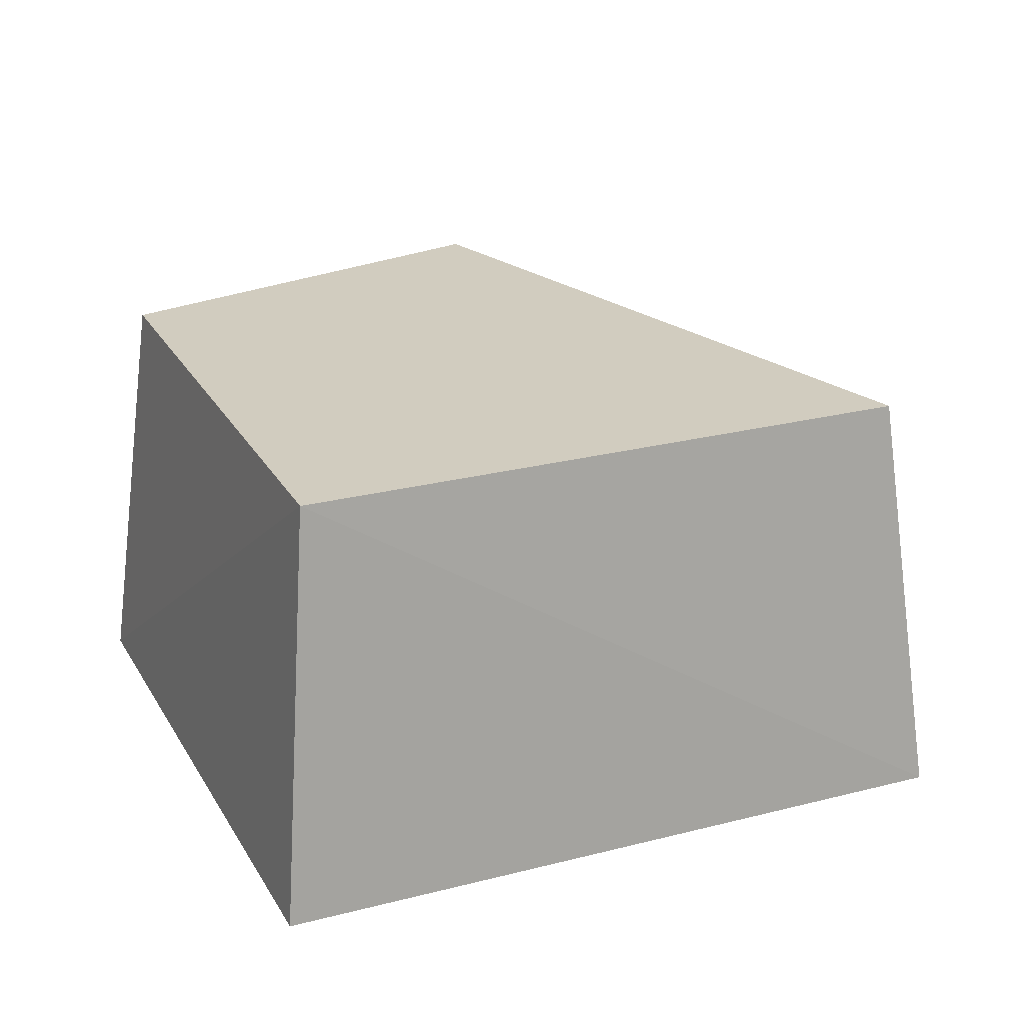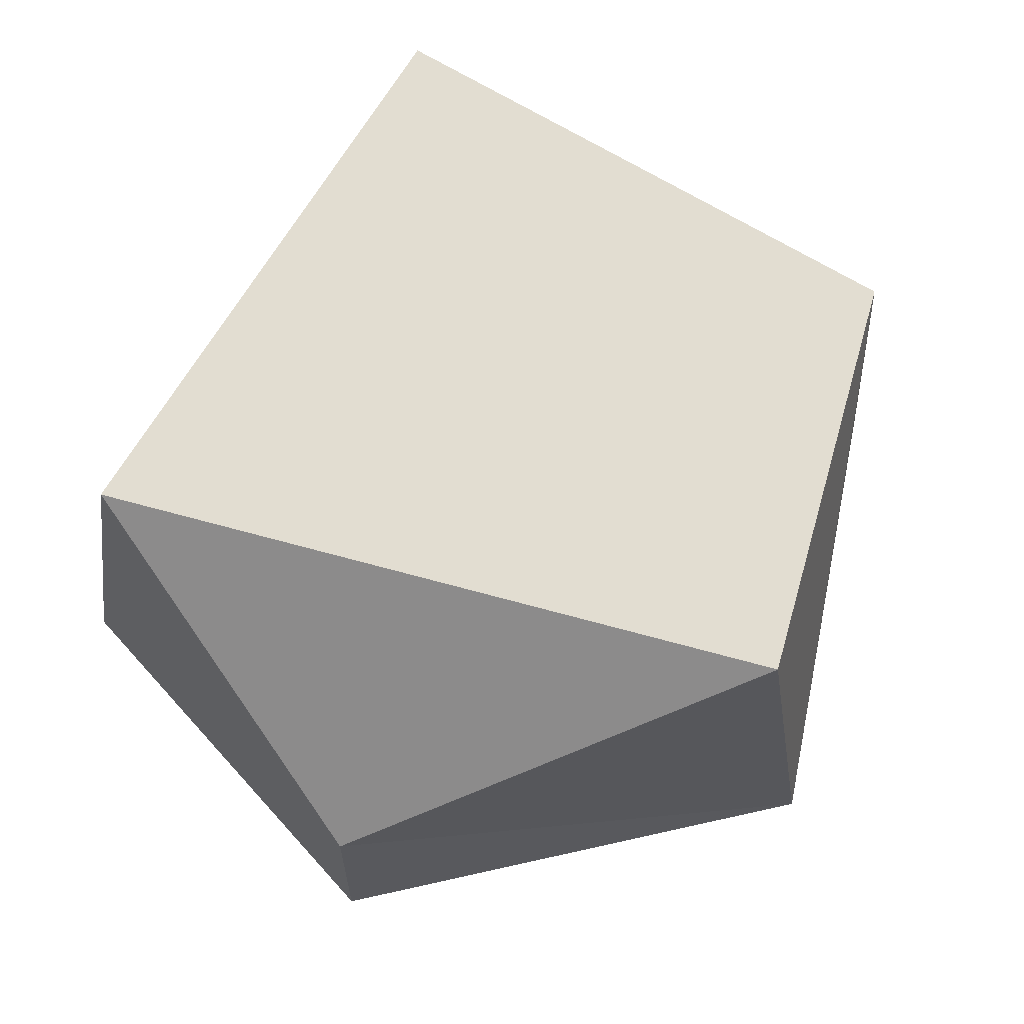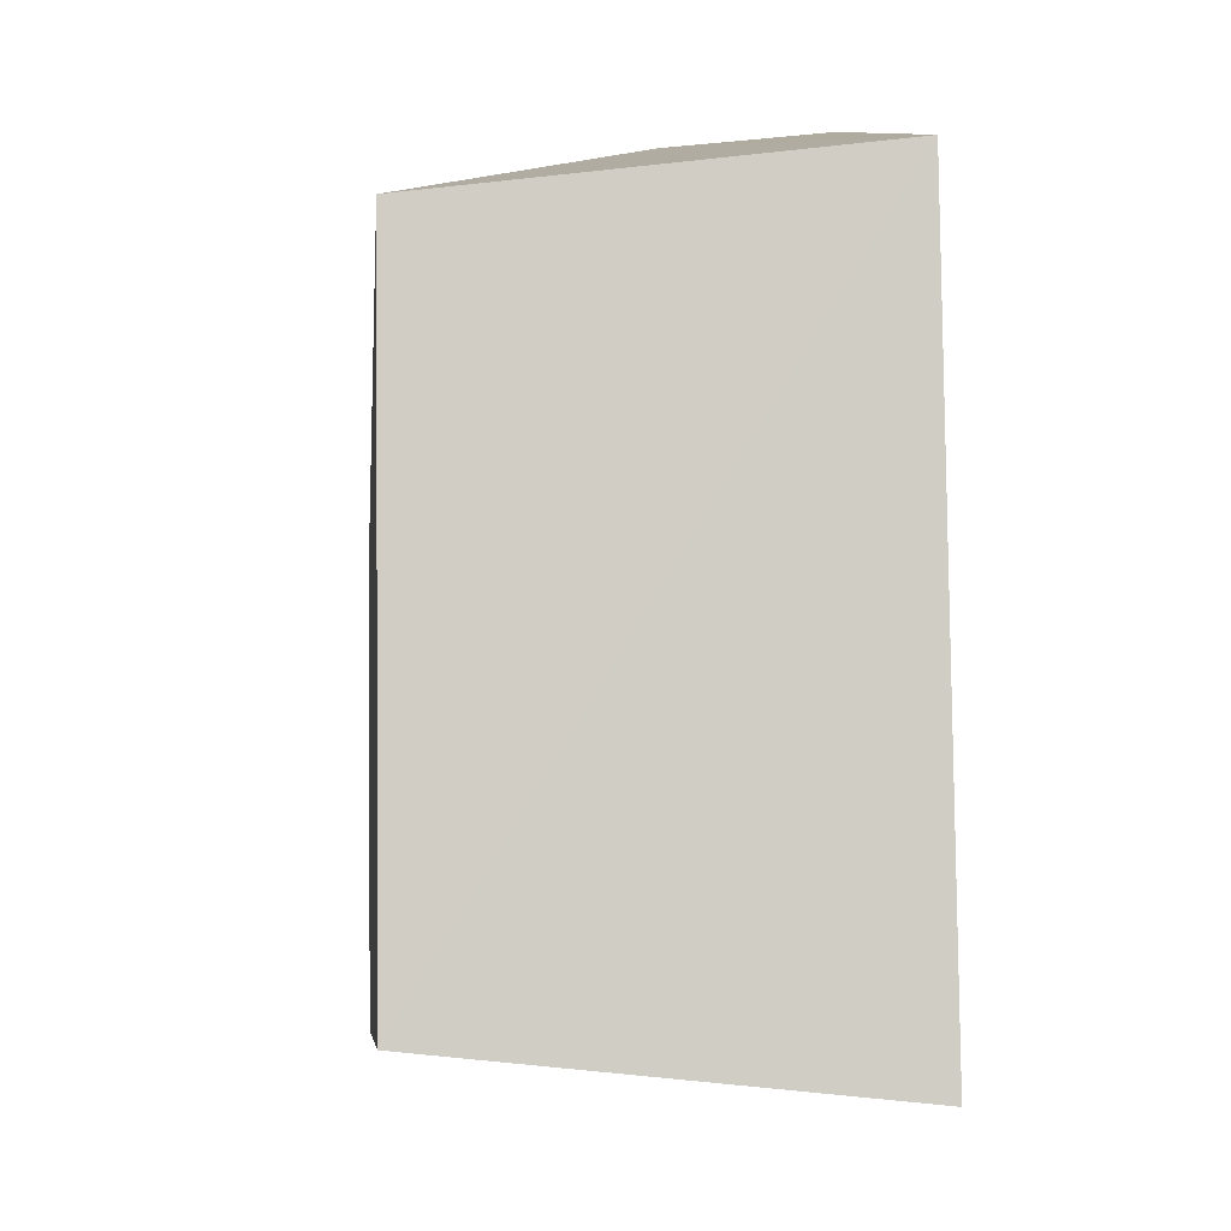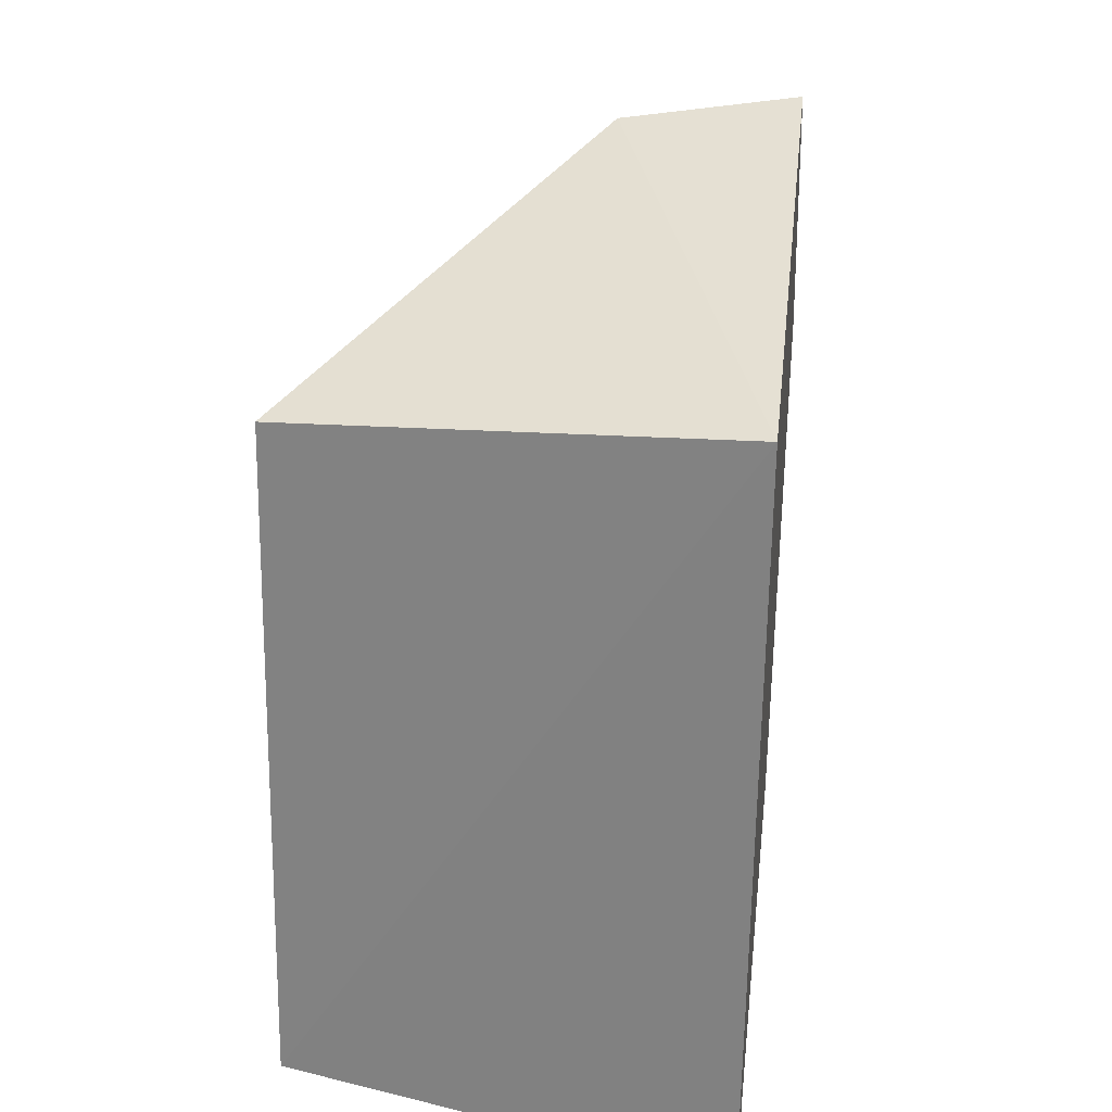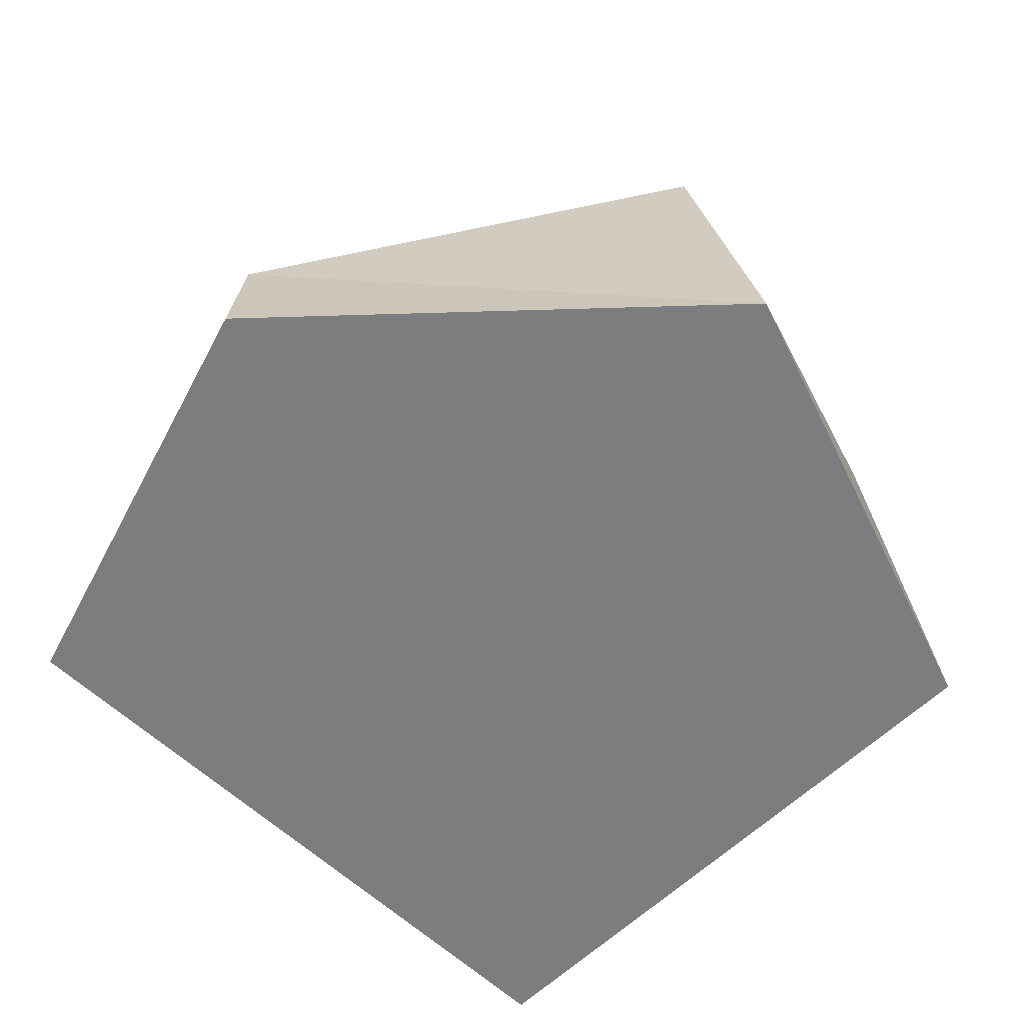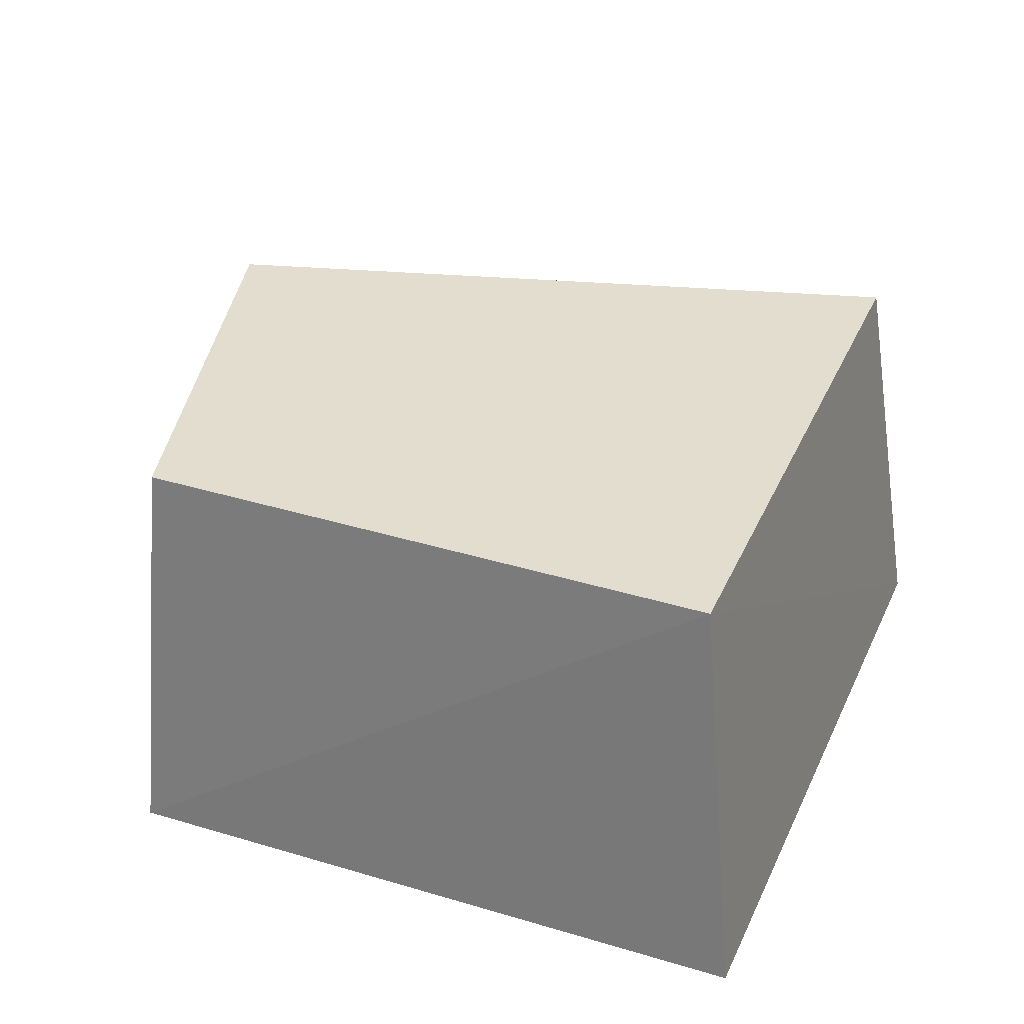
<metadata>
{"format":"obj","ext":"obj","renderer":"f3d","projection":"perspective","resolution":1024,"background":"white","views":[{"elev":23.9,"azim":-106.3,"up":"+Y"},{"elev":68.4,"azim":38.0,"up":"+Y"},{"elev":-0.2,"azim":-95.3,"up":"+Z"},{"elev":33.9,"azim":-83.7,"up":"+Z"},{"elev":-59.0,"azim":52.4,"up":"+Y"},{"elev":35.0,"azim":-151.1,"up":"+Y"}]}
</metadata>
<code>
o SM_Env_Pebble_03
v 1.265 -1.235 -2.586
v 1.205 1.235 -2.266
v 2.615 -1.235 0.1433
v 2.196 1.235 0.2033
v -2.615 -1.235 -2.096
v -2.111 -1.235 2.119
v 0.6104 -1.235 2.586
v -2.273 1.235 -1.871
v -1.789 1.235 1.869
v 0.4973 -0.2713 2.466
f 1 2 3
f 3 2 4
f 5 1 6
f 1 3 6
f 7 6 3
f 5 6 8
f 8 6 9
f 10 4 9
f 2 1 8
f 8 1 5
f 7 3 10
f 10 3 4
f 2 8 4
f 4 8 9
f 9 6 10
f 10 6 7

</code>
